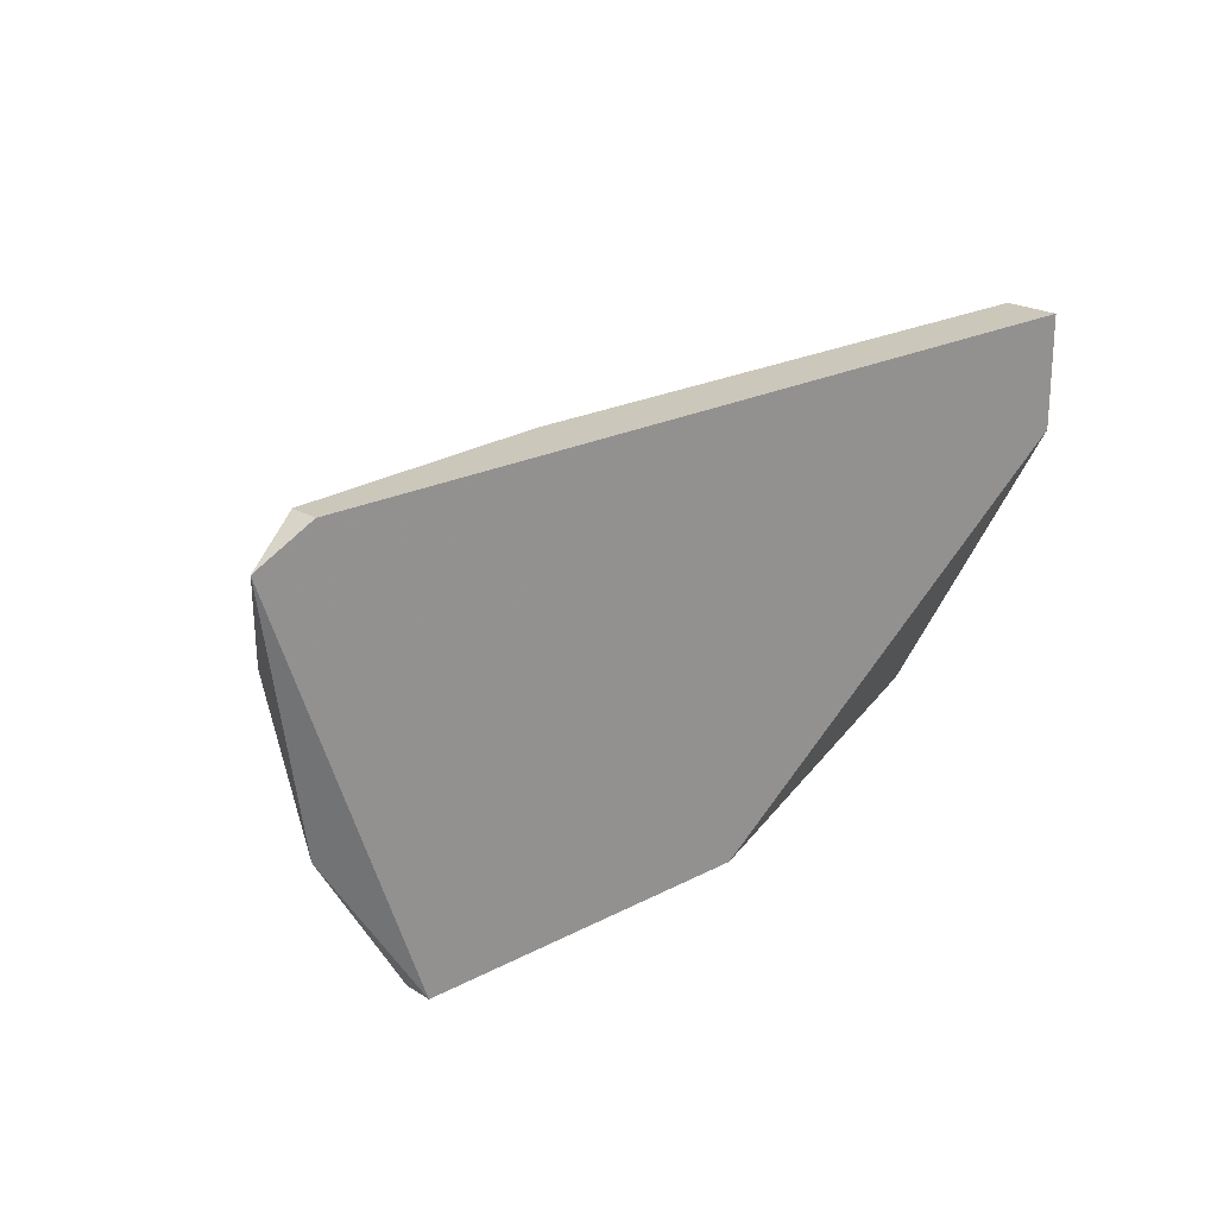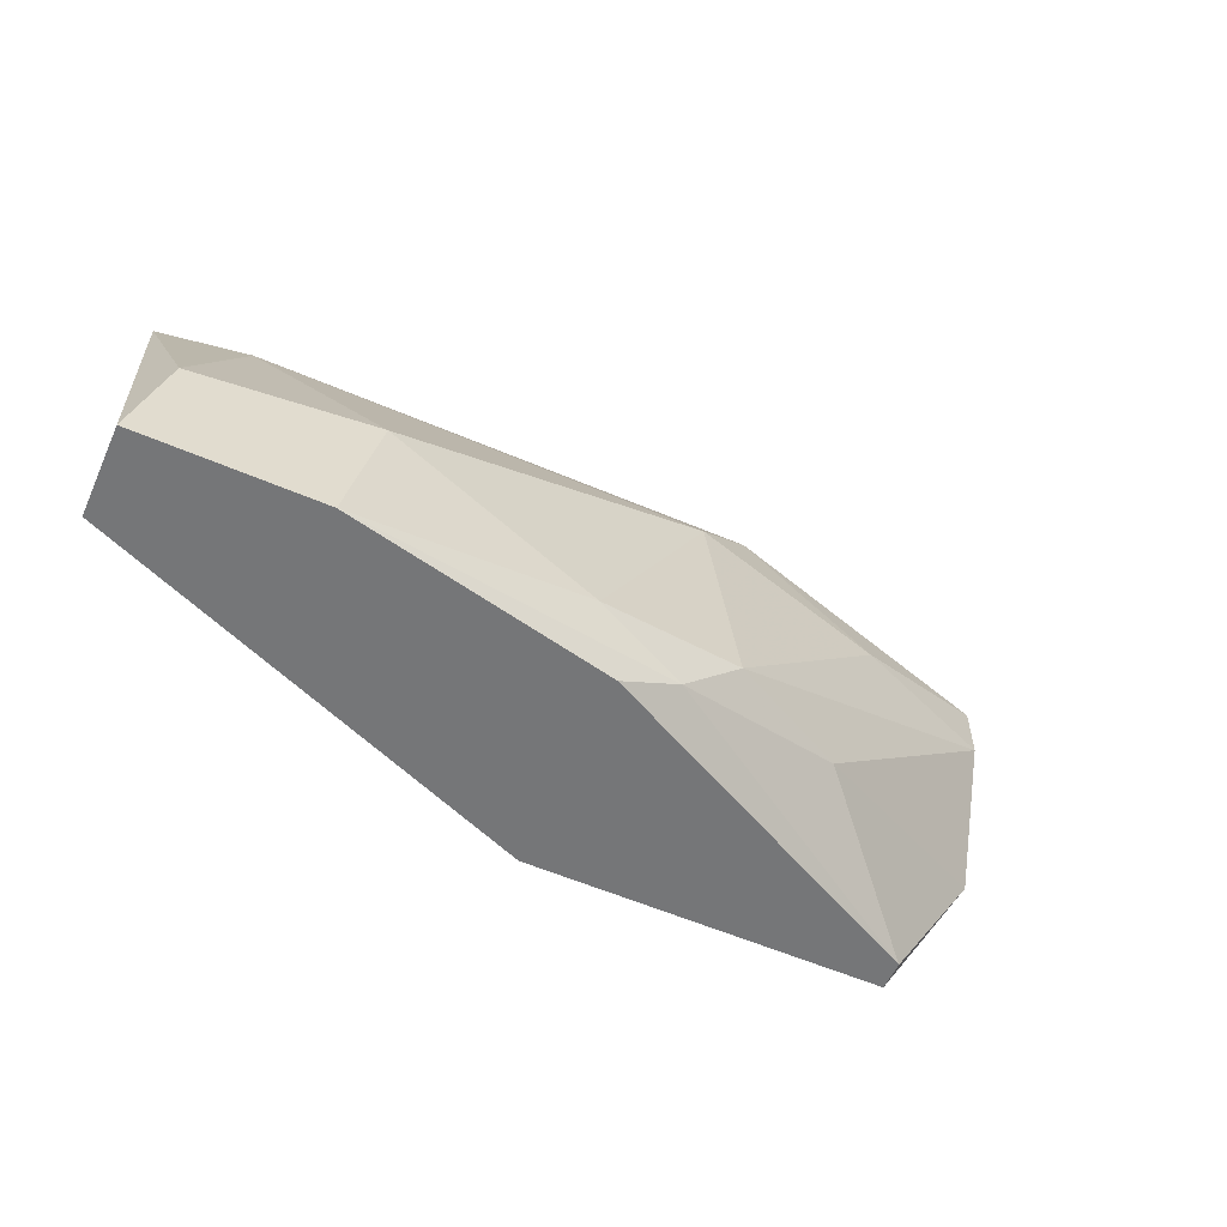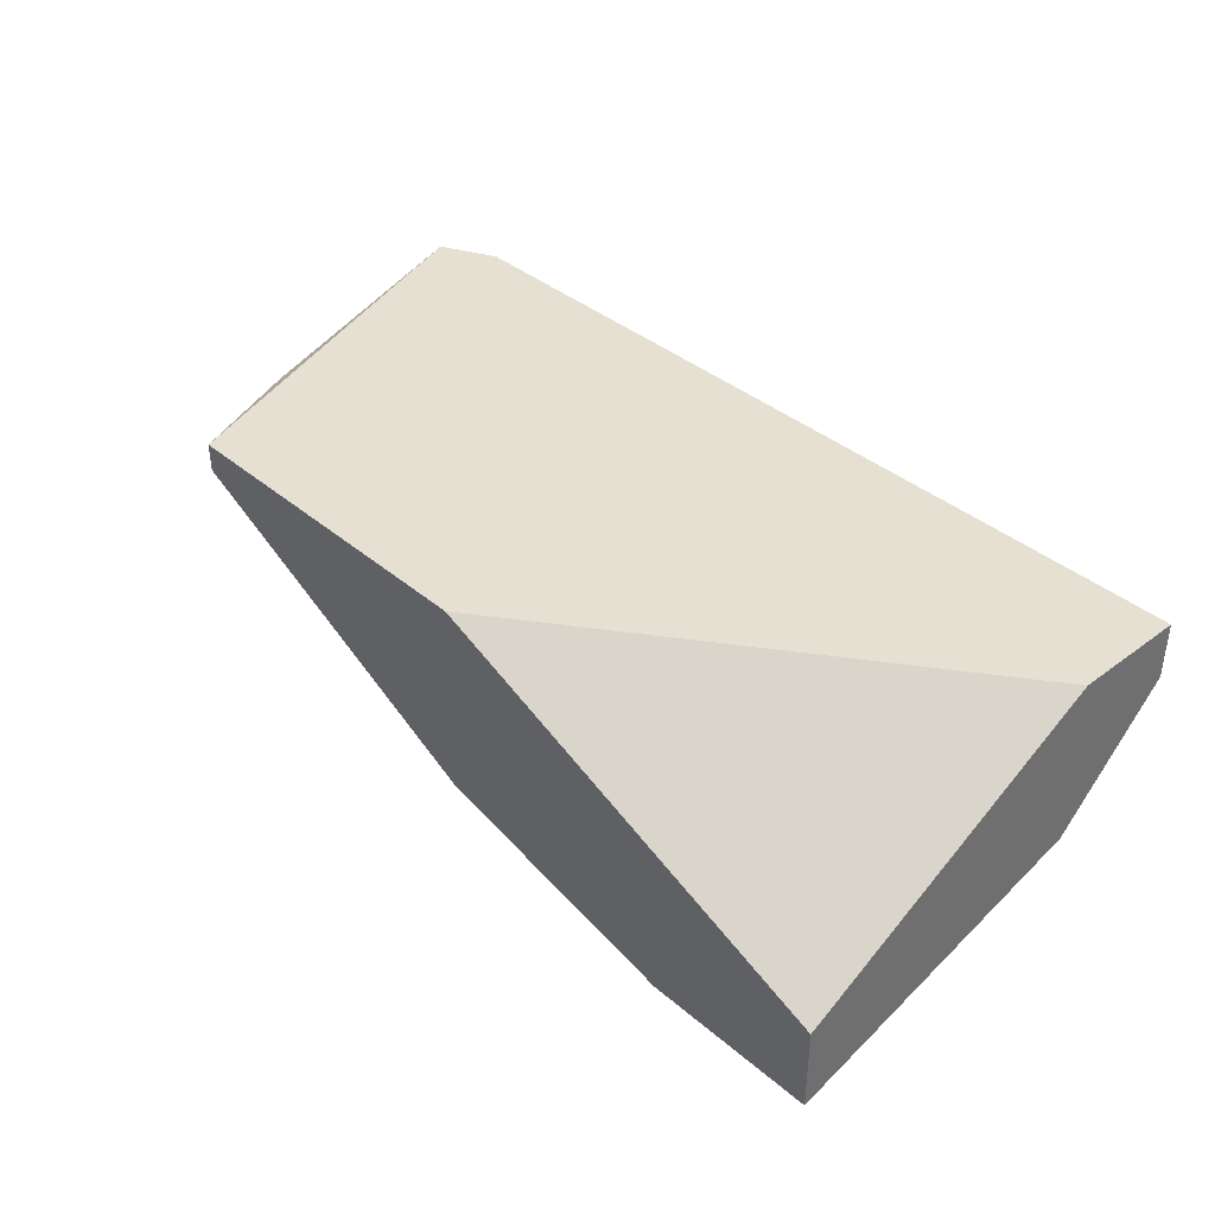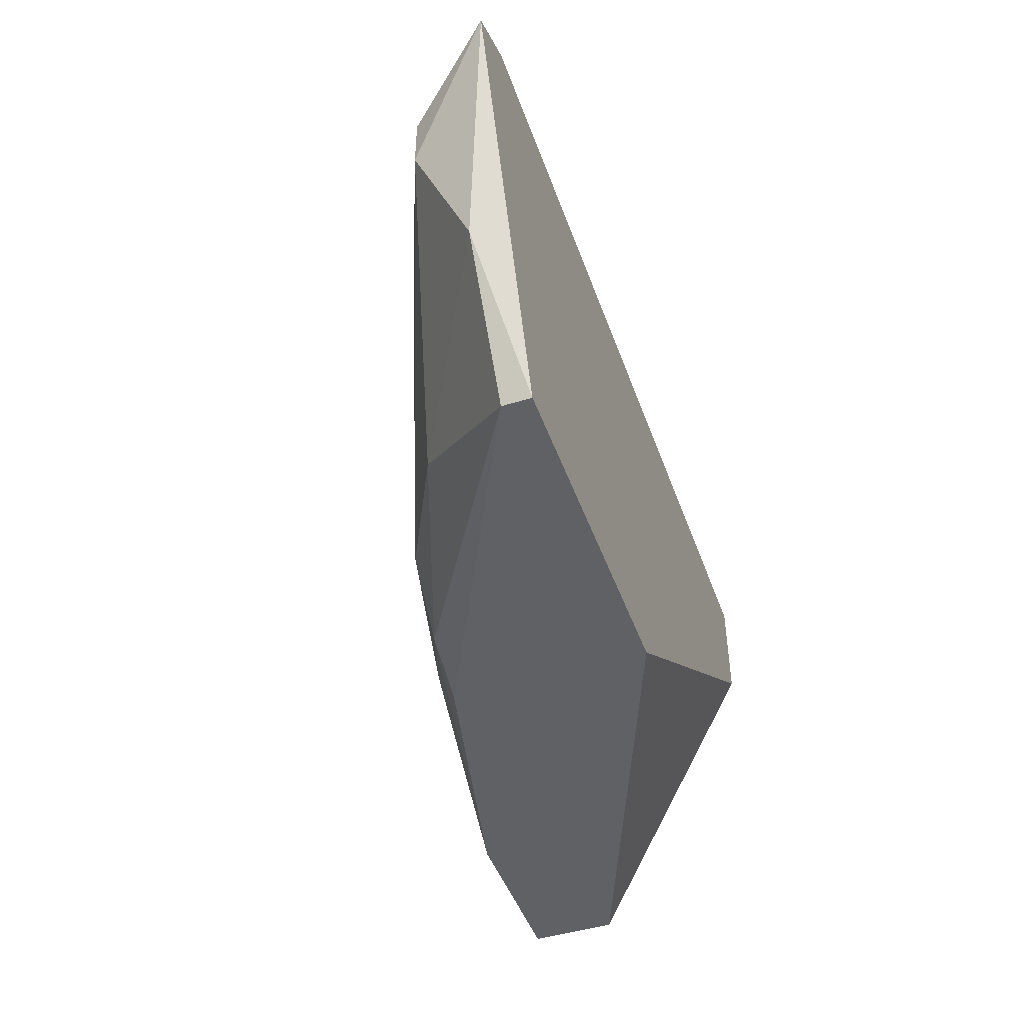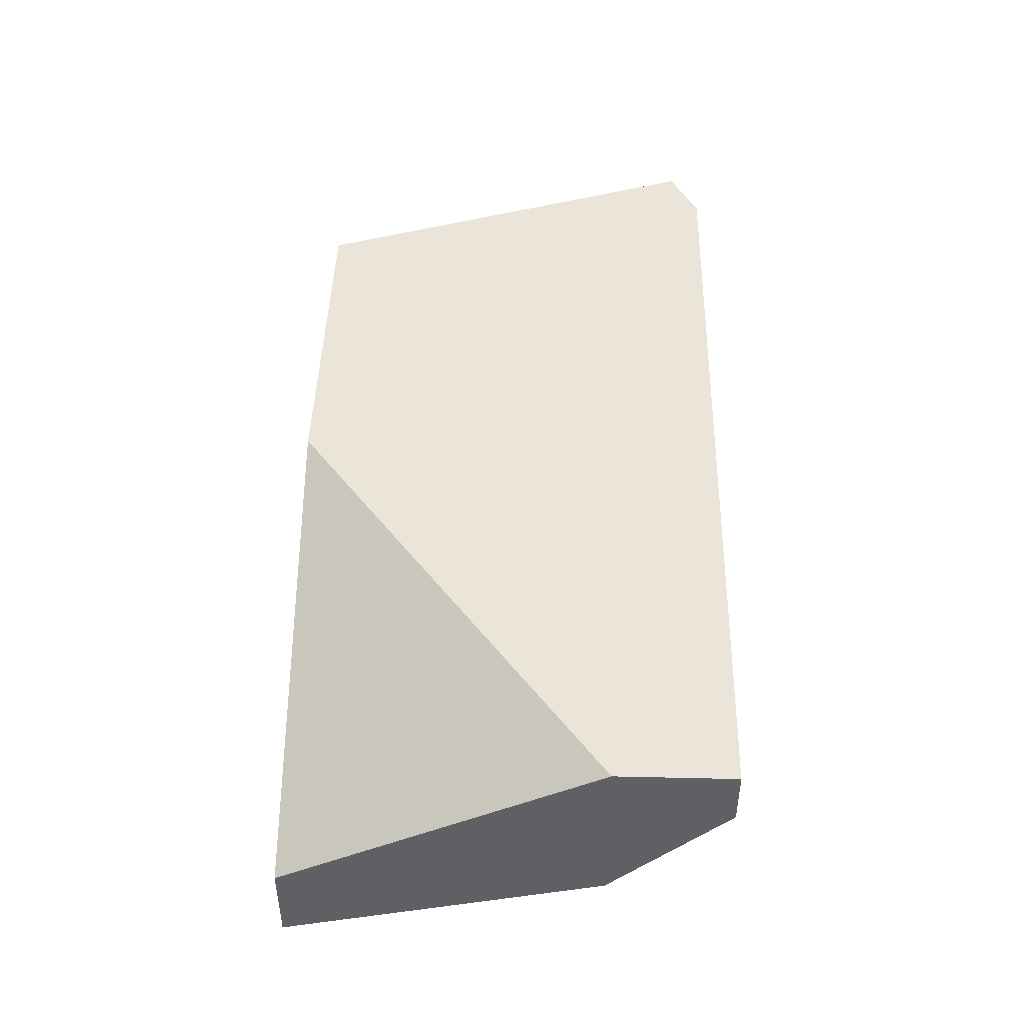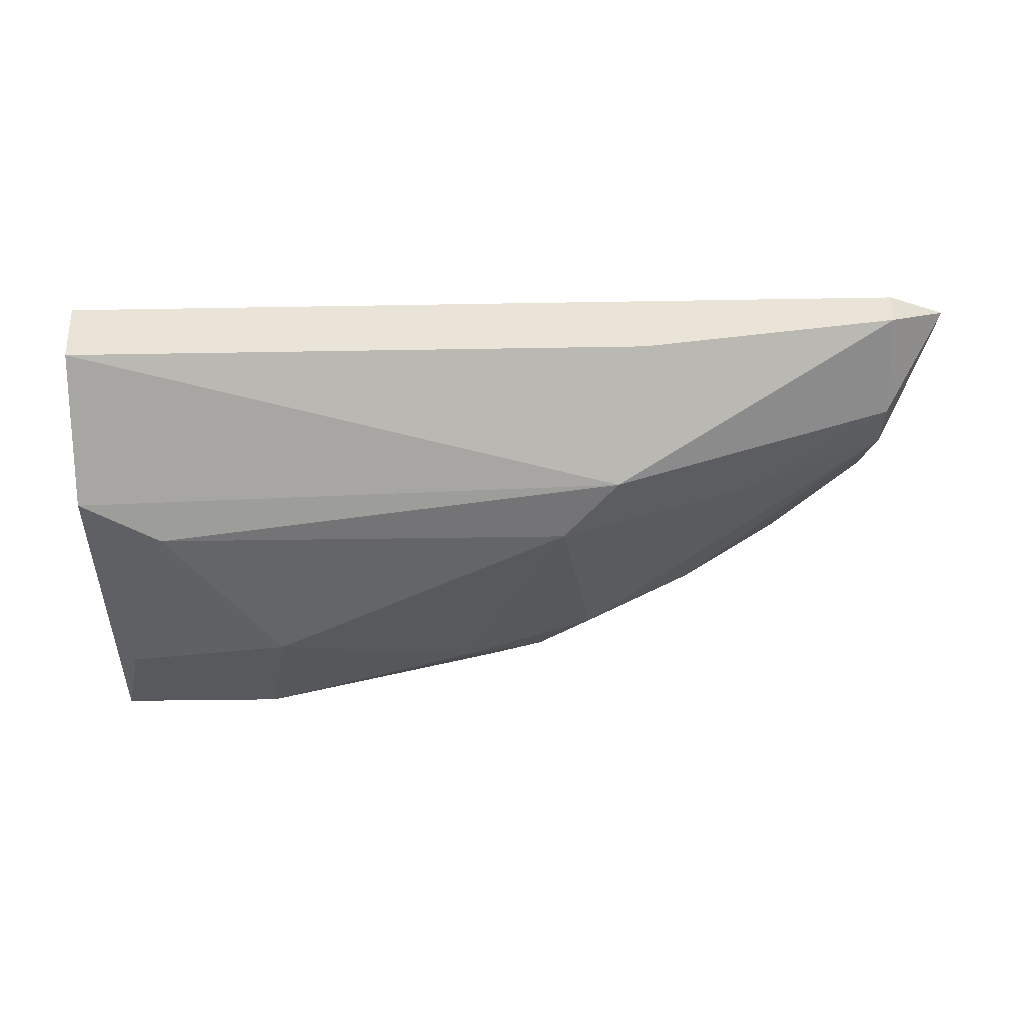
<metadata>
{"format":"obj","ext":"obj","renderer":"f3d","projection":"perspective","resolution":1024,"background":"white","views":[{"elev":21.7,"azim":-42.7,"up":"+Y"},{"elev":-56.8,"azim":155.7,"up":"+Y"},{"elev":38.3,"azim":46.7,"up":"+Z"},{"elev":-46.4,"azim":-70.7,"up":"+Y"},{"elev":44.9,"azim":91.5,"up":"+Z"},{"elev":-29.8,"azim":-178.5,"up":"+Z"}]}
</metadata>
<code>
v -0.02708 0.01023 -0.009601
v -0.01937 0.004617 -0.0117
v -0.02147 0.003916 -0.011
v -0.02567 0.00532 -0.009601
v -0.00955 0.01093 -0.006096
v -0.00955 0.01093 -0.0103
v -0.00955 0.01373 -0.007499
v -0.00955 0.01373 -0.006096
v -0.00955 0.003214 -0.0103
v -0.00955 0.003214 -0.01241
v -0.02357 0.01163 -0.0103
v -0.02217 0.01023 -0.011
v -0.01165 0.01023 -0.011
v -0.03199 0.01303 -0.006096
v -0.02427 0.01373 -0.007499
v -0.01376 0.003214 -0.01241
v -0.02848 0.003214 -0.006798
v -0.02848 0.003214 -0.006096
v -0.02287 0.00532 -0.011
v -0.03058 0.006721 -0.006798
v -0.03058 0.01373 -0.006798
v -0.03058 0.01373 -0.006096
v -0.03058 0.01023 -0.0082
v -0.03058 0.01163 -0.0082
v -0.01025 0.00602 -0.01241
v -0.02007 0.003214 -0.006096
v -0.02007 0.003214 -0.011
v -0.01446 0.006721 -0.01241
f 16 17 27
f 8 5 10
f 5 8 18
f 18 8 14
f 18 10 26
f 5 18 26
f 10 5 9
f 5 26 9
f 26 10 9
f 8 10 7
f 8 7 21
f 10 18 17
f 13 11 6
f 7 10 6
f 11 7 6
f 28 10 16
f 2 28 16
f 3 2 16
f 10 17 16
f 23 1 19
f 2 3 19
f 1 11 12
f 11 13 12
f 13 28 12
f 28 2 12
f 19 1 12
f 2 19 12
f 10 28 25
f 28 13 25
f 6 10 25
f 13 6 25
f 18 14 20
f 14 23 20
f 17 18 20
f 7 11 15
f 11 21 15
f 21 7 15
f 11 1 24
f 14 21 24
f 21 11 24
f 23 14 24
f 1 23 24
f 3 17 4
f 23 19 4
f 19 3 4
f 20 23 4
f 17 20 4
f 14 8 22
f 8 21 22
f 21 14 22
f 17 3 27
f 3 16 27

</code>
